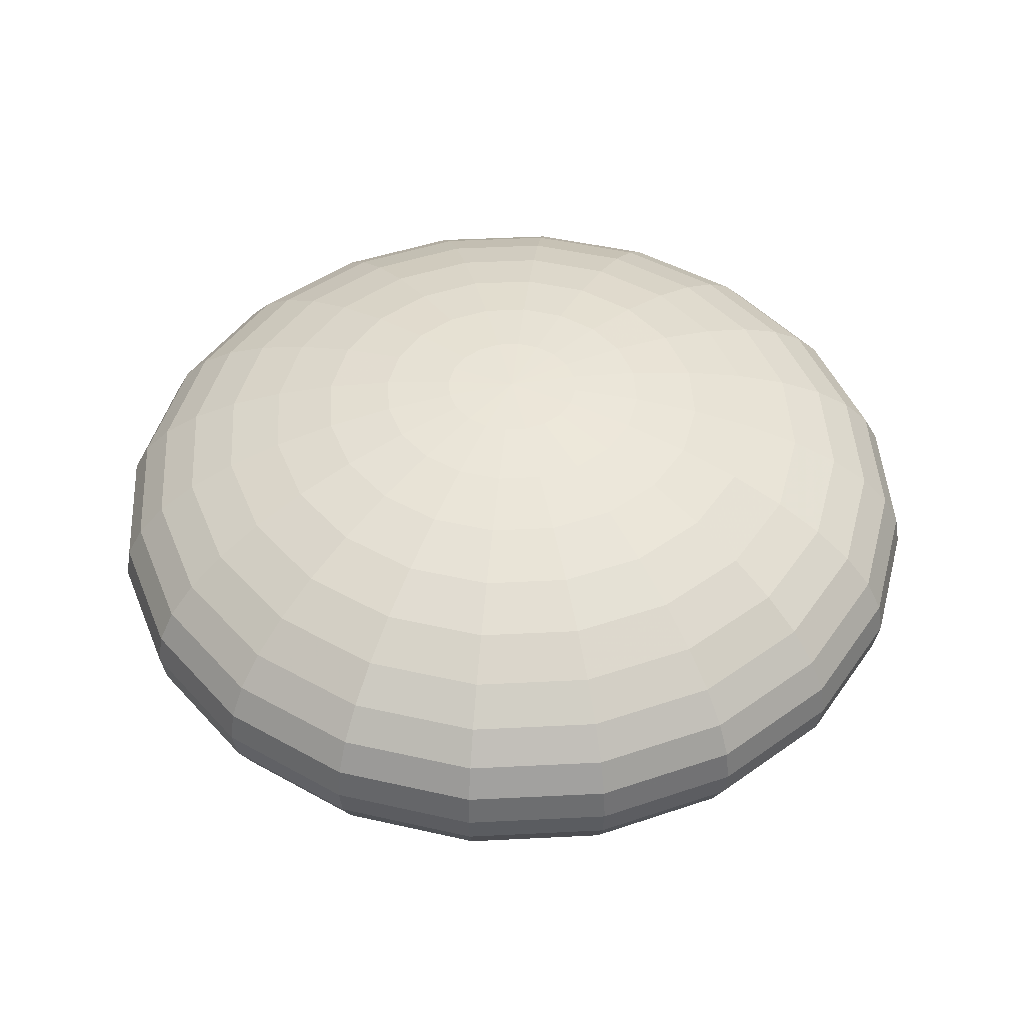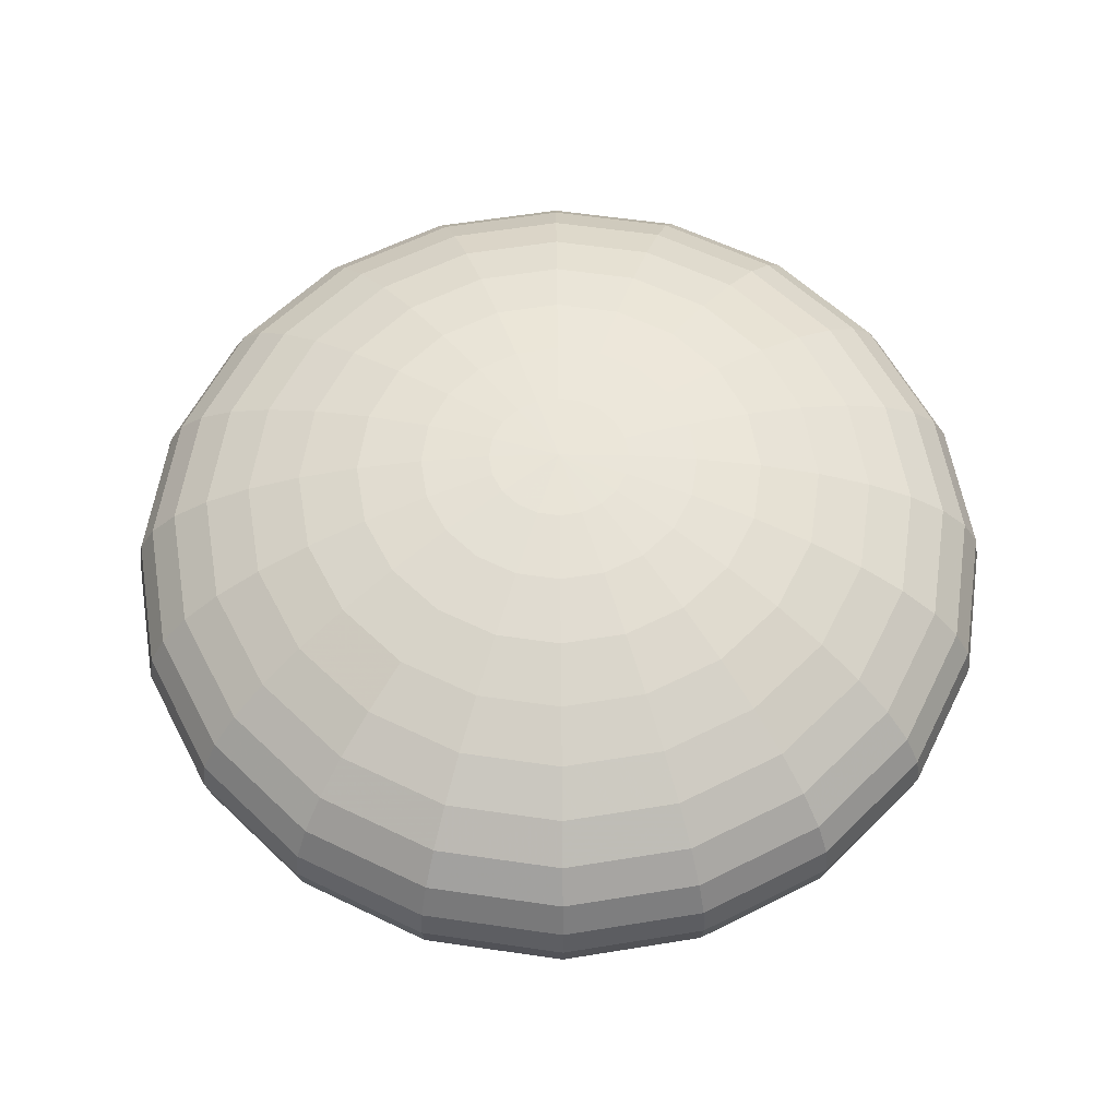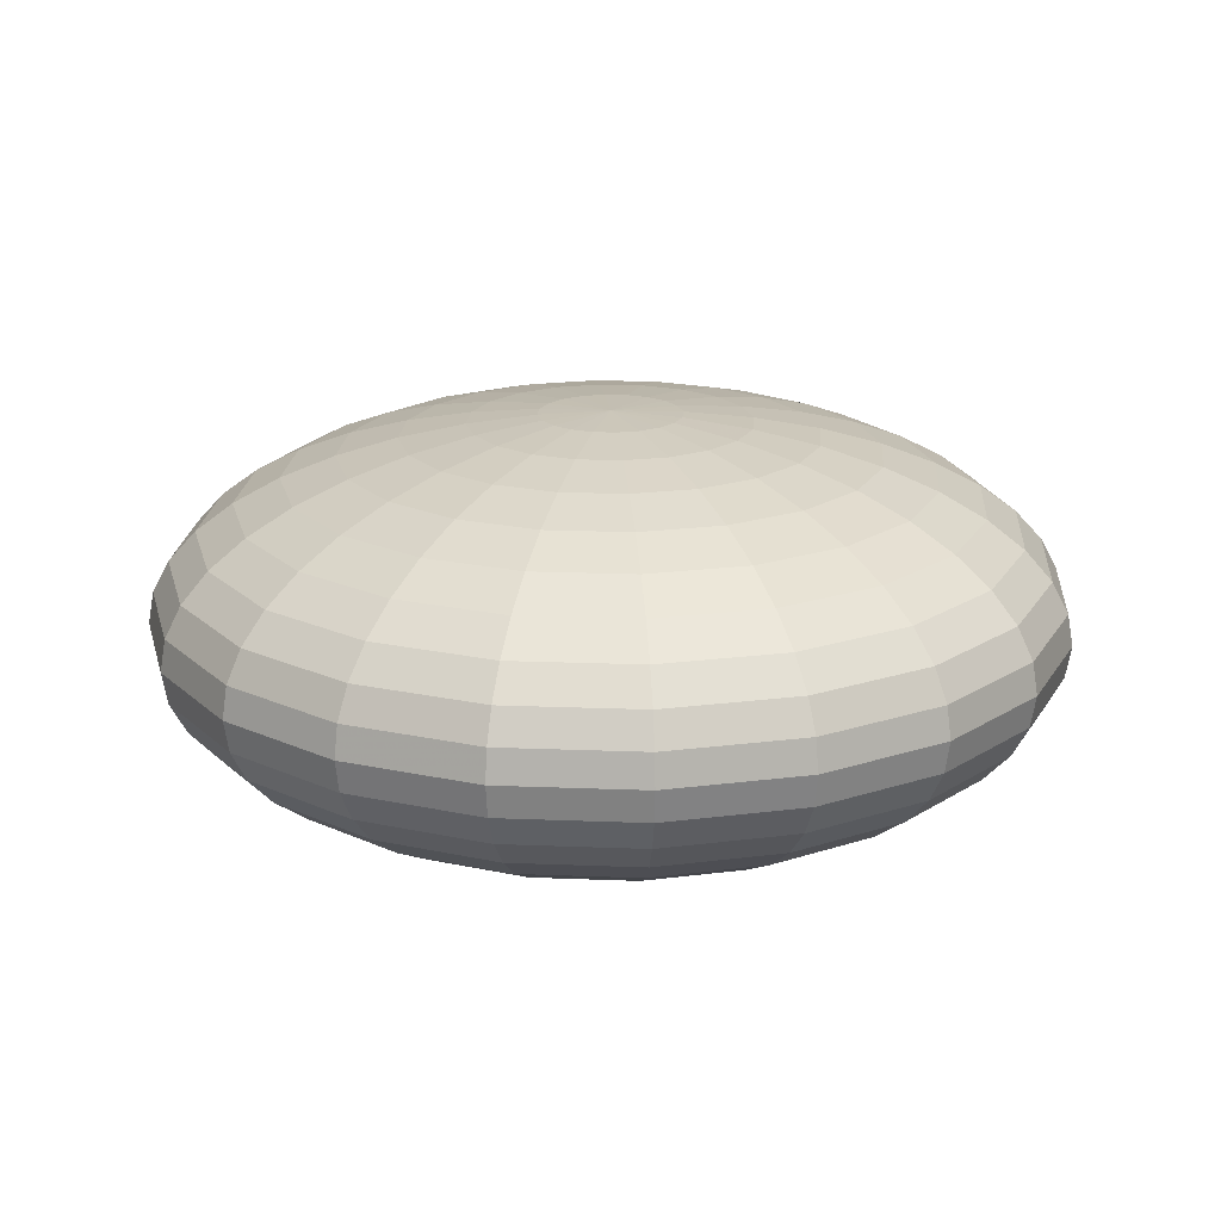
<metadata>
{"format":"obj","ext":"obj","renderer":"f3d","projection":"perspective","resolution":1024,"background":"white","views":[{"elev":45.8,"azim":23.7,"up":"+Y"},{"elev":59.0,"azim":-54.5,"up":"+Y"},{"elev":19.3,"azim":-166.7,"up":"+Y"}]}
</metadata>
<code>
v 0.2217 1.31 -0.07203
v 0.1886 1.31 -0.137
v 0.137 1.31 -0.1886
v 0.07203 1.31 -0.2217
v 0 1.31 -0.2331
v -0.07203 1.31 -0.2217
v -0.137 1.31 -0.1886
v -0.1886 1.31 -0.137
v -0.2217 1.31 -0.07203
v -0.2331 1.31 0
v -0.2217 1.31 0.07203
v -0.1886 1.31 0.137
v -0.137 1.31 0.1886
v -0.07203 1.31 0.2217
v -0 1.31 0.2331
v 0.07203 1.31 0.2217
v 0.137 1.31 0.1886
v 0.1886 1.31 0.137
v 0.2217 1.31 0.07203
v 0.2331 1.31 0
v 0.4379 1.334 -0.1423
v 0.3725 1.334 -0.2706
v 0.2706 1.334 -0.3725
v 0.1423 1.334 -0.4379
v 0 1.334 -0.4604
v -0.1423 1.334 -0.4379
v -0.2706 1.334 -0.3725
v -0.3725 1.334 -0.2706
v -0.4379 1.334 -0.1423
v -0.4604 1.334 0
v -0.4379 1.334 0.1423
v -0.3725 1.334 0.2706
v -0.2706 1.334 0.3725
v -0.1423 1.334 0.4379
v -0 1.334 0.4604
v 0.1423 1.334 0.4379
v 0.2706 1.334 0.3725
v 0.3725 1.334 0.2706
v 0.4379 1.334 0.1423
v 0.4604 1.334 0
v 0.6434 1.375 -0.209
v 0.5473 1.375 -0.3976
v 0.3976 1.375 -0.5473
v 0.209 1.375 -0.6434
v 0 1.375 -0.6765
v -0.209 1.375 -0.6434
v -0.3976 1.375 -0.5473
v -0.5473 1.375 -0.3976
v -0.6434 1.375 -0.209
v -0.6765 1.375 0
v -0.6434 1.375 0.209
v -0.5473 1.375 0.3976
v -0.3976 1.375 0.5473
v -0.209 1.375 0.6433
v -0 1.375 0.6765
v 0.209 1.375 0.6433
v 0.3976 1.375 0.5473
v 0.5473 1.375 0.3976
v 0.6433 1.375 0.209
v 0.6765 1.375 0
v 0.833 1.43 -0.2706
v 0.7086 1.43 -0.5148
v 0.5148 1.43 -0.7086
v 0.2706 1.43 -0.833
v 0 1.43 -0.8758
v -0.2706 1.43 -0.833
v -0.5148 1.43 -0.7086
v -0.7086 1.43 -0.5148
v -0.833 1.43 -0.2706
v -0.8758 1.43 0
v -0.833 1.43 0.2706
v -0.7086 1.43 0.5148
v -0.5148 1.43 0.7086
v -0.2706 1.43 0.833
v -0 1.43 0.8758
v 0.2706 1.43 0.833
v 0.5148 1.43 0.7086
v 0.7086 1.43 0.5148
v 0.833 1.43 0.2706
v 0.8758 1.43 0
v 1.002 1.499 -0.3256
v 0.8524 1.499 -0.6193
v 0.6193 1.499 -0.8524
v 0.3256 1.499 -1.002
v 0 1.499 -1.054
v -0.3256 1.499 -1.002
v -0.6193 1.499 -0.8524
v -0.8524 1.499 -0.6193
v -1.002 1.499 -0.3256
v -1.054 1.499 0
v -1.002 1.499 0.3256
v -0.8524 1.499 0.6193
v -0.6193 1.499 0.8524
v -0.3256 1.499 1.002
v -0 1.499 1.054
v 0.3256 1.499 1.002
v 0.6193 1.499 0.8524
v 0.8524 1.499 0.6193
v 1.002 1.499 0.3256
v 1.054 1.499 0
v 1.146 1.579 -0.3725
v 0.9752 1.579 -0.7086
v 0.7086 1.579 -0.9752
v 0.3725 1.579 -1.146
v 0 1.579 -1.205
v -0.3725 1.579 -1.146
v -0.7086 1.579 -0.9752
v -0.9752 1.579 -0.7086
v -1.146 1.579 -0.3725
v -1.205 1.579 0
v -1.146 1.579 0.3725
v -0.9752 1.579 0.7086
v -0.7086 1.579 0.9752
v -0.3725 1.579 1.146
v -0 1.579 1.205
v 0.3725 1.579 1.146
v 0.7086 1.579 0.9752
v 0.9752 1.579 0.7086
v 1.146 1.579 0.3725
v 1.205 1.579 0
v 1.263 1.669 -0.4103
v 1.074 1.669 -0.7804
v 0.7804 1.669 -1.074
v 0.4103 1.669 -1.263
v 0 1.669 -1.328
v -0.4103 1.669 -1.263
v -0.7804 1.669 -1.074
v -1.074 1.669 -0.7804
v -1.263 1.669 -0.4103
v -1.328 1.669 0
v -1.263 1.669 0.4103
v -1.074 1.669 0.7804
v -0.7804 1.669 1.074
v -0.4103 1.669 1.263
v -0 1.669 1.328
v 0.4103 1.669 1.263
v 0.7804 1.669 1.074
v 1.074 1.669 0.7804
v 1.263 1.669 0.4103
v 1.328 1.669 0
v 1.348 1.767 -0.4379
v 1.146 1.767 -0.833
v 0.833 1.767 -1.146
v 0.4379 1.767 -1.348
v 0 1.767 -1.417
v -0.4379 1.767 -1.348
v -0.833 1.767 -1.146
v -1.146 1.767 -0.833
v -1.348 1.767 -0.4379
v -1.417 1.767 0
v -1.348 1.767 0.4379
v -1.146 1.767 0.833
v -0.833 1.767 1.146
v -0.4379 1.767 1.348
v -0 1.767 1.417
v 0.4379 1.767 1.348
v 0.833 1.767 1.146
v 1.146 1.767 0.833
v 1.348 1.767 0.4379
v 1.417 1.767 0
v 1.4 1.87 -0.4548
v 1.191 1.87 -0.865
v 0.865 1.87 -1.191
v 0.4548 1.87 -1.4
v 0 1.87 -1.472
v -0.4548 1.87 -1.4
v -0.865 1.87 -1.191
v -1.191 1.87 -0.865
v -1.4 1.87 -0.4548
v -1.472 1.87 0
v -1.4 1.87 0.4548
v -1.191 1.87 0.865
v -0.865 1.87 1.191
v -0.4548 1.87 1.4
v -0 1.87 1.472
v 0.4548 1.87 1.4
v 0.865 1.87 1.191
v 1.191 1.87 0.865
v 1.4 1.87 0.4548
v 1.472 1.87 0
v 1.417 1.975 -0.4604
v 1.205 1.975 -0.8758
v 0.8758 1.975 -1.205
v 0.4604 1.975 -1.417
v 0 1.975 -1.49
v -0.4604 1.975 -1.417
v -0.8758 1.975 -1.205
v -1.205 1.975 -0.8758
v -1.417 1.975 -0.4604
v -1.49 1.975 0
v -1.417 1.975 0.4604
v -1.205 1.975 0.8758
v -0.8758 1.975 1.205
v -0.4604 1.975 1.417
v -0 1.975 1.49
v 0.4604 1.975 1.417
v 0.8758 1.975 1.205
v 1.205 1.975 0.8758
v 1.417 1.975 0.4604
v 1.49 1.975 0
v 1.4 2.08 -0.4548
v 1.191 2.08 -0.865
v 0.865 2.08 -1.191
v 0.4548 2.08 -1.4
v 0 2.08 -1.472
v -0.4548 2.08 -1.4
v -0.865 2.08 -1.191
v -1.191 2.08 -0.865
v -1.4 2.08 -0.4548
v -1.472 2.08 0
v -1.4 2.08 0.4548
v -1.191 2.08 0.865
v -0.865 2.08 1.191
v -0.4548 2.08 1.4
v -0 2.08 1.472
v 0.4548 2.08 1.4
v 0.865 2.08 1.191
v 1.191 2.08 0.865
v 1.4 2.08 0.4548
v 1.472 2.08 0
v 1.348 2.183 -0.4379
v 1.146 2.183 -0.833
v 0.833 2.183 -1.146
v 0.4379 2.183 -1.348
v 0 2.183 -1.417
v -0.4379 2.183 -1.348
v -0.833 2.183 -1.146
v -1.146 2.183 -0.833
v -1.348 2.183 -0.4379
v -1.417 2.183 0
v -1.348 2.183 0.4379
v -1.146 2.183 0.833
v -0.833 2.183 1.146
v -0.4379 2.183 1.348
v -0 2.183 1.417
v 0.4379 2.183 1.348
v 0.833 2.183 1.146
v 1.146 2.183 0.833
v 1.348 2.183 0.4379
v 1.417 2.183 0
v 1.263 2.281 -0.4103
v 1.074 2.281 -0.7804
v 0.7804 2.281 -1.074
v 0.4103 2.281 -1.263
v 0 2.281 -1.328
v -0.4103 2.281 -1.263
v -0.7804 2.281 -1.074
v -1.074 2.281 -0.7804
v -1.263 2.281 -0.4103
v -1.328 2.281 0
v -1.263 2.281 0.4103
v -1.074 2.281 0.7804
v -0.7804 2.281 1.074
v -0.4103 2.281 1.263
v -0 2.281 1.328
v 0.4103 2.281 1.263
v 0.7804 2.281 1.074
v 1.074 2.281 0.7804
v 1.263 2.281 0.4103
v 1.328 2.281 0
v 1.146 2.371 -0.3725
v 0.9752 2.371 -0.7086
v 0.7086 2.371 -0.9752
v 0.3725 2.371 -1.146
v 0 2.371 -1.205
v -0.3725 2.371 -1.146
v -0.7086 2.371 -0.9752
v -0.9752 2.371 -0.7086
v -1.146 2.371 -0.3725
v -1.205 2.371 0
v -1.146 2.371 0.3725
v -0.9752 2.371 0.7086
v -0.7086 2.371 0.9752
v -0.3725 2.371 1.146
v -0 2.371 1.205
v 0.3725 2.371 1.146
v 0.7086 2.371 0.9752
v 0.9752 2.371 0.7086
v 1.146 2.371 0.3725
v 1.205 2.371 0
v 1.002 2.451 -0.3256
v 0.8524 2.451 -0.6193
v 0.6193 2.451 -0.8524
v 0.3256 2.451 -1.002
v 0 2.451 -1.054
v -0.3256 2.451 -1.002
v -0.6193 2.451 -0.8524
v -0.8524 2.451 -0.6193
v -1.002 2.451 -0.3256
v -1.054 2.451 0
v -1.002 2.451 0.3256
v -0.8524 2.451 0.6193
v -0.6193 2.451 0.8524
v -0.3256 2.451 1.002
v -0 2.451 1.054
v 0.3256 2.451 1.002
v 0.6193 2.451 0.8524
v 0.8524 2.451 0.6193
v 1.002 2.451 0.3256
v 1.054 2.451 0
v 0.833 2.52 -0.2706
v 0.7086 2.52 -0.5148
v 0.5148 2.52 -0.7086
v 0.2706 2.52 -0.833
v 0 2.52 -0.8758
v -0.2706 2.52 -0.833
v -0.5148 2.52 -0.7086
v -0.7086 2.52 -0.5148
v -0.833 2.52 -0.2706
v -0.8758 2.52 0
v -0.833 2.52 0.2706
v -0.7086 2.52 0.5148
v -0.5148 2.52 0.7086
v -0.2706 2.52 0.833
v -0 2.52 0.8758
v 0.2706 2.52 0.833
v 0.5148 2.52 0.7086
v 0.7086 2.52 0.5148
v 0.833 2.52 0.2706
v 0.8758 2.52 0
v 0.6434 2.575 -0.209
v 0.5473 2.575 -0.3976
v 0.3976 2.575 -0.5473
v 0.209 2.575 -0.6434
v 0 2.575 -0.6765
v -0.209 2.575 -0.6434
v -0.3976 2.575 -0.5473
v -0.5473 2.575 -0.3976
v -0.6434 2.575 -0.209
v -0.6765 2.575 0
v -0.6434 2.575 0.209
v -0.5473 2.575 0.3976
v -0.3976 2.575 0.5473
v -0.209 2.575 0.6433
v -0 2.575 0.6765
v 0.209 2.575 0.6433
v 0.3976 2.575 0.5473
v 0.5473 2.575 0.3976
v 0.6433 2.575 0.209
v 0.6765 2.575 0
v 0.4379 2.616 -0.1423
v 0.3725 2.616 -0.2706
v 0.2706 2.616 -0.3725
v 0.1423 2.616 -0.4379
v 0 2.616 -0.4604
v -0.1423 2.616 -0.4379
v -0.2706 2.616 -0.3725
v -0.3725 2.616 -0.2706
v -0.4379 2.616 -0.1423
v -0.4604 2.616 0
v -0.4379 2.616 0.1423
v -0.3725 2.616 0.2706
v -0.2706 2.616 0.3725
v -0.1423 2.616 0.4379
v -0 2.616 0.4604
v 0.1423 2.616 0.4379
v 0.2706 2.616 0.3725
v 0.3725 2.616 0.2706
v 0.4379 2.616 0.1423
v 0.4604 2.616 0
v 0.2217 2.64 -0.07203
v 0.1886 2.64 -0.137
v 0.137 2.64 -0.1886
v 0.07203 2.64 -0.2217
v 0 2.64 -0.2331
v -0.07203 2.64 -0.2217
v -0.137 2.64 -0.1886
v -0.1886 2.64 -0.137
v -0.2217 2.64 -0.07203
v -0.2331 2.64 0
v -0.2217 2.64 0.07203
v -0.1886 2.64 0.137
v -0.137 2.64 0.1886
v -0.07203 2.64 0.2217
v -0 2.64 0.2331
v 0.07203 2.64 0.2217
v 0.137 2.64 0.1886
v 0.1886 2.64 0.137
v 0.2217 2.64 0.07203
v 0.2331 2.64 0
v 0 1.301 0
v 0 2.648 0
f 1 2 22 21
f 2 3 23 22
f 3 4 24 23
f 4 5 25 24
f 5 6 26 25
f 6 7 27 26
f 7 8 28 27
f 8 9 29 28
f 9 10 30 29
f 10 11 31 30
f 11 12 32 31
f 12 13 33 32
f 13 14 34 33
f 14 15 35 34
f 15 16 36 35
f 16 17 37 36
f 17 18 38 37
f 18 19 39 38
f 19 20 40 39
f 20 1 21 40
f 21 22 42 41
f 22 23 43 42
f 23 24 44 43
f 24 25 45 44
f 25 26 46 45
f 26 27 47 46
f 27 28 48 47
f 28 29 49 48
f 29 30 50 49
f 30 31 51 50
f 31 32 52 51
f 32 33 53 52
f 33 34 54 53
f 34 35 55 54
f 35 36 56 55
f 36 37 57 56
f 37 38 58 57
f 38 39 59 58
f 39 40 60 59
f 40 21 41 60
f 41 42 62 61
f 42 43 63 62
f 43 44 64 63
f 44 45 65 64
f 45 46 66 65
f 46 47 67 66
f 47 48 68 67
f 48 49 69 68
f 49 50 70 69
f 50 51 71 70
f 51 52 72 71
f 52 53 73 72
f 53 54 74 73
f 54 55 75 74
f 55 56 76 75
f 56 57 77 76
f 57 58 78 77
f 58 59 79 78
f 59 60 80 79
f 60 41 61 80
f 61 62 82 81
f 62 63 83 82
f 63 64 84 83
f 64 65 85 84
f 65 66 86 85
f 66 67 87 86
f 67 68 88 87
f 68 69 89 88
f 69 70 90 89
f 70 71 91 90
f 71 72 92 91
f 72 73 93 92
f 73 74 94 93
f 74 75 95 94
f 75 76 96 95
f 76 77 97 96
f 77 78 98 97
f 78 79 99 98
f 79 80 100 99
f 80 61 81 100
f 81 82 102 101
f 82 83 103 102
f 83 84 104 103
f 84 85 105 104
f 85 86 106 105
f 86 87 107 106
f 87 88 108 107
f 88 89 109 108
f 89 90 110 109
f 90 91 111 110
f 91 92 112 111
f 92 93 113 112
f 93 94 114 113
f 94 95 115 114
f 95 96 116 115
f 96 97 117 116
f 97 98 118 117
f 98 99 119 118
f 99 100 120 119
f 100 81 101 120
f 101 102 122 121
f 102 103 123 122
f 103 104 124 123
f 104 105 125 124
f 105 106 126 125
f 106 107 127 126
f 107 108 128 127
f 108 109 129 128
f 109 110 130 129
f 110 111 131 130
f 111 112 132 131
f 112 113 133 132
f 113 114 134 133
f 114 115 135 134
f 115 116 136 135
f 116 117 137 136
f 117 118 138 137
f 118 119 139 138
f 119 120 140 139
f 120 101 121 140
f 121 122 142 141
f 122 123 143 142
f 123 124 144 143
f 124 125 145 144
f 125 126 146 145
f 126 127 147 146
f 127 128 148 147
f 128 129 149 148
f 129 130 150 149
f 130 131 151 150
f 131 132 152 151
f 132 133 153 152
f 133 134 154 153
f 134 135 155 154
f 135 136 156 155
f 136 137 157 156
f 137 138 158 157
f 138 139 159 158
f 139 140 160 159
f 140 121 141 160
f 141 142 162 161
f 142 143 163 162
f 143 144 164 163
f 144 145 165 164
f 145 146 166 165
f 146 147 167 166
f 147 148 168 167
f 148 149 169 168
f 149 150 170 169
f 150 151 171 170
f 151 152 172 171
f 152 153 173 172
f 153 154 174 173
f 154 155 175 174
f 155 156 176 175
f 156 157 177 176
f 157 158 178 177
f 158 159 179 178
f 159 160 180 179
f 160 141 161 180
f 161 162 182 181
f 162 163 183 182
f 163 164 184 183
f 164 165 185 184
f 165 166 186 185
f 166 167 187 186
f 167 168 188 187
f 168 169 189 188
f 169 170 190 189
f 170 171 191 190
f 171 172 192 191
f 172 173 193 192
f 173 174 194 193
f 174 175 195 194
f 175 176 196 195
f 176 177 197 196
f 177 178 198 197
f 178 179 199 198
f 179 180 200 199
f 180 161 181 200
f 181 182 202 201
f 182 183 203 202
f 183 184 204 203
f 184 185 205 204
f 185 186 206 205
f 186 187 207 206
f 187 188 208 207
f 188 189 209 208
f 189 190 210 209
f 190 191 211 210
f 191 192 212 211
f 192 193 213 212
f 193 194 214 213
f 194 195 215 214
f 195 196 216 215
f 196 197 217 216
f 197 198 218 217
f 198 199 219 218
f 199 200 220 219
f 200 181 201 220
f 201 202 222 221
f 202 203 223 222
f 203 204 224 223
f 204 205 225 224
f 205 206 226 225
f 206 207 227 226
f 207 208 228 227
f 208 209 229 228
f 209 210 230 229
f 210 211 231 230
f 211 212 232 231
f 212 213 233 232
f 213 214 234 233
f 214 215 235 234
f 215 216 236 235
f 216 217 237 236
f 217 218 238 237
f 218 219 239 238
f 219 220 240 239
f 220 201 221 240
f 221 222 242 241
f 222 223 243 242
f 223 224 244 243
f 224 225 245 244
f 225 226 246 245
f 226 227 247 246
f 227 228 248 247
f 228 229 249 248
f 229 230 250 249
f 230 231 251 250
f 231 232 252 251
f 232 233 253 252
f 233 234 254 253
f 234 235 255 254
f 235 236 256 255
f 236 237 257 256
f 237 238 258 257
f 238 239 259 258
f 239 240 260 259
f 240 221 241 260
f 241 242 262 261
f 242 243 263 262
f 243 244 264 263
f 244 245 265 264
f 245 246 266 265
f 246 247 267 266
f 247 248 268 267
f 248 249 269 268
f 249 250 270 269
f 250 251 271 270
f 251 252 272 271
f 252 253 273 272
f 253 254 274 273
f 254 255 275 274
f 255 256 276 275
f 256 257 277 276
f 257 258 278 277
f 258 259 279 278
f 259 260 280 279
f 260 241 261 280
f 261 262 282 281
f 262 263 283 282
f 263 264 284 283
f 264 265 285 284
f 265 266 286 285
f 266 267 287 286
f 267 268 288 287
f 268 269 289 288
f 269 270 290 289
f 270 271 291 290
f 271 272 292 291
f 272 273 293 292
f 273 274 294 293
f 274 275 295 294
f 275 276 296 295
f 276 277 297 296
f 277 278 298 297
f 278 279 299 298
f 279 280 300 299
f 280 261 281 300
f 281 282 302 301
f 282 283 303 302
f 283 284 304 303
f 284 285 305 304
f 285 286 306 305
f 286 287 307 306
f 287 288 308 307
f 288 289 309 308
f 289 290 310 309
f 290 291 311 310
f 291 292 312 311
f 292 293 313 312
f 293 294 314 313
f 294 295 315 314
f 295 296 316 315
f 296 297 317 316
f 297 298 318 317
f 298 299 319 318
f 299 300 320 319
f 300 281 301 320
f 301 302 322 321
f 302 303 323 322
f 303 304 324 323
f 304 305 325 324
f 305 306 326 325
f 306 307 327 326
f 307 308 328 327
f 308 309 329 328
f 309 310 330 329
f 310 311 331 330
f 311 312 332 331
f 312 313 333 332
f 313 314 334 333
f 314 315 335 334
f 315 316 336 335
f 316 317 337 336
f 317 318 338 337
f 318 319 339 338
f 319 320 340 339
f 320 301 321 340
f 321 322 342 341
f 322 323 343 342
f 323 324 344 343
f 324 325 345 344
f 325 326 346 345
f 326 327 347 346
f 327 328 348 347
f 328 329 349 348
f 329 330 350 349
f 330 331 351 350
f 331 332 352 351
f 332 333 353 352
f 333 334 354 353
f 334 335 355 354
f 335 336 356 355
f 336 337 357 356
f 337 338 358 357
f 338 339 359 358
f 339 340 360 359
f 340 321 341 360
f 341 342 362 361
f 342 343 363 362
f 343 344 364 363
f 344 345 365 364
f 345 346 366 365
f 346 347 367 366
f 347 348 368 367
f 348 349 369 368
f 349 350 370 369
f 350 351 371 370
f 351 352 372 371
f 352 353 373 372
f 353 354 374 373
f 354 355 375 374
f 355 356 376 375
f 356 357 377 376
f 357 358 378 377
f 358 359 379 378
f 359 360 380 379
f 360 341 361 380
f 2 1 381
f 3 2 381
f 4 3 381
f 5 4 381
f 6 5 381
f 7 6 381
f 8 7 381
f 9 8 381
f 10 9 381
f 11 10 381
f 12 11 381
f 13 12 381
f 14 13 381
f 15 14 381
f 16 15 381
f 17 16 381
f 18 17 381
f 19 18 381
f 20 19 381
f 1 20 381
f 361 362 382
f 362 363 382
f 363 364 382
f 364 365 382
f 365 366 382
f 366 367 382
f 367 368 382
f 368 369 382
f 369 370 382
f 370 371 382
f 371 372 382
f 372 373 382
f 373 374 382
f 374 375 382
f 375 376 382
f 376 377 382
f 377 378 382
f 378 379 382
f 379 380 382
f 380 361 382

</code>
